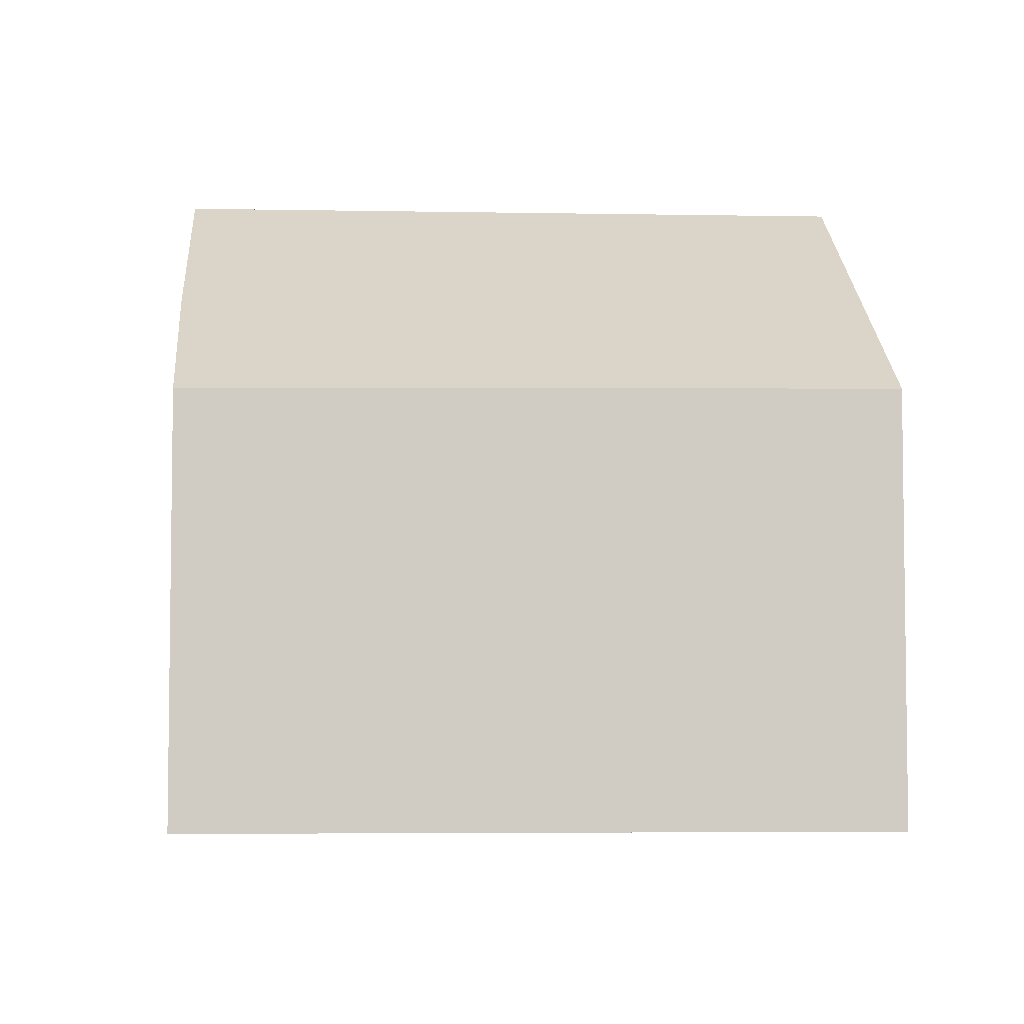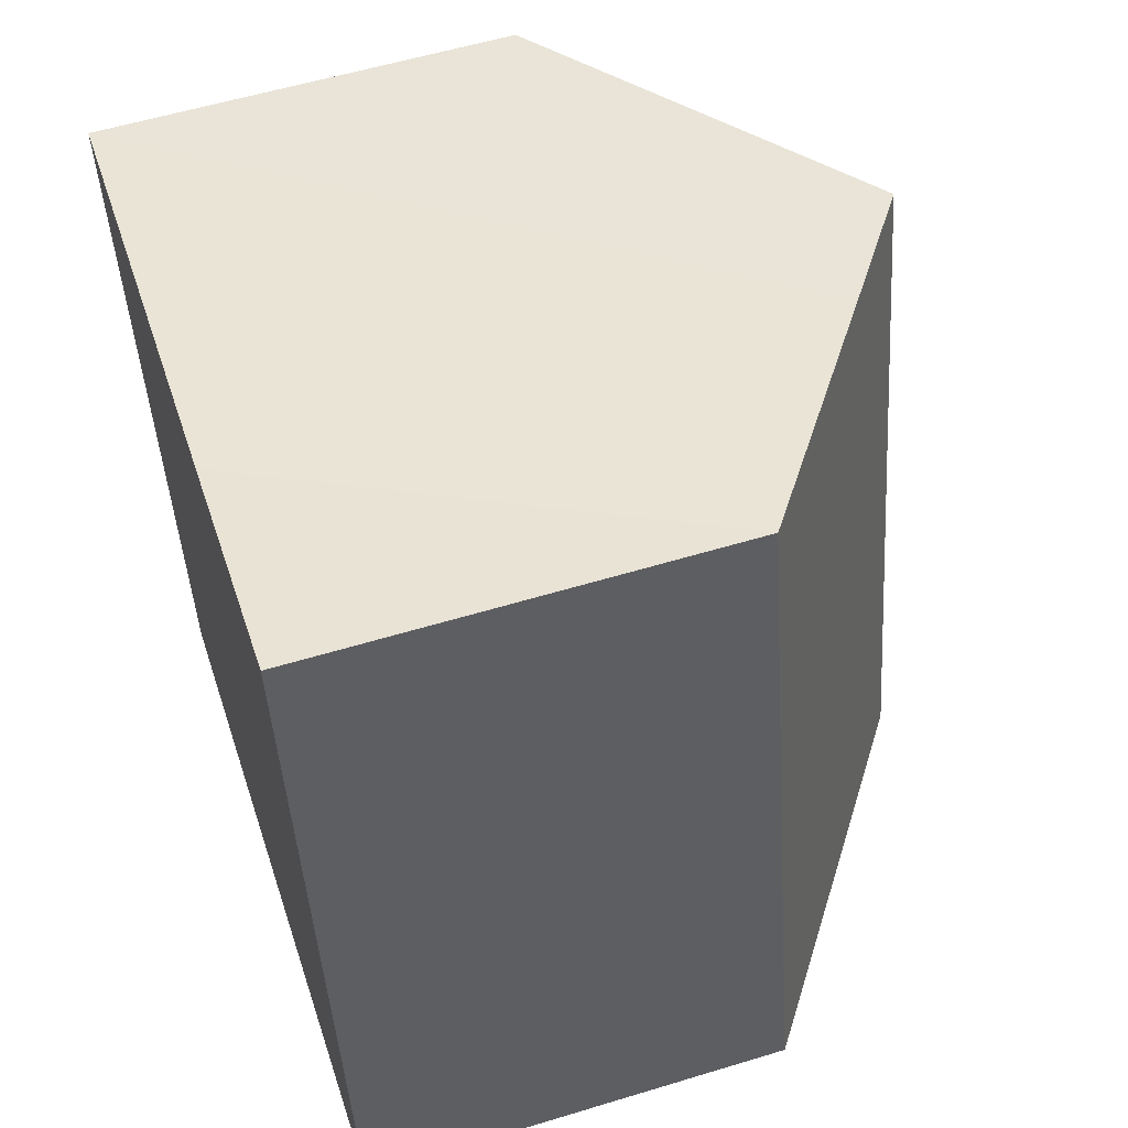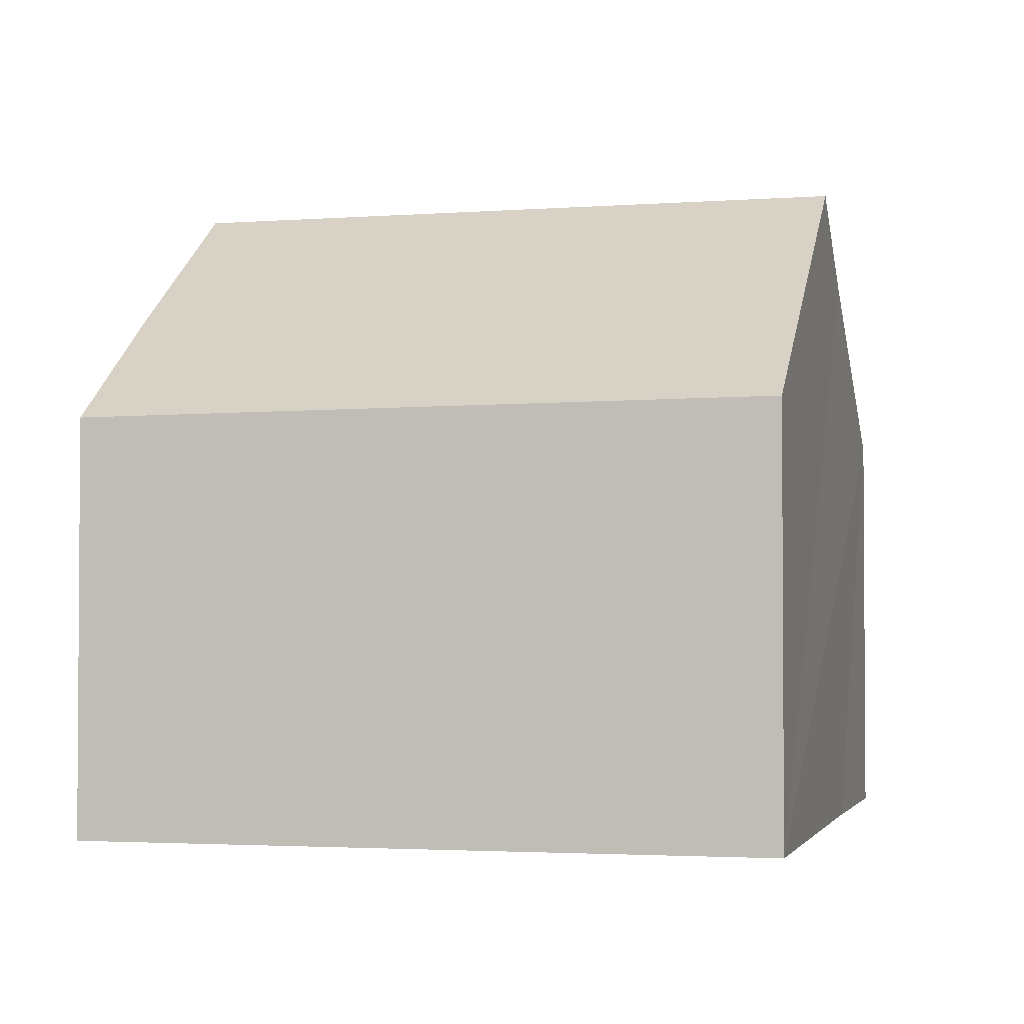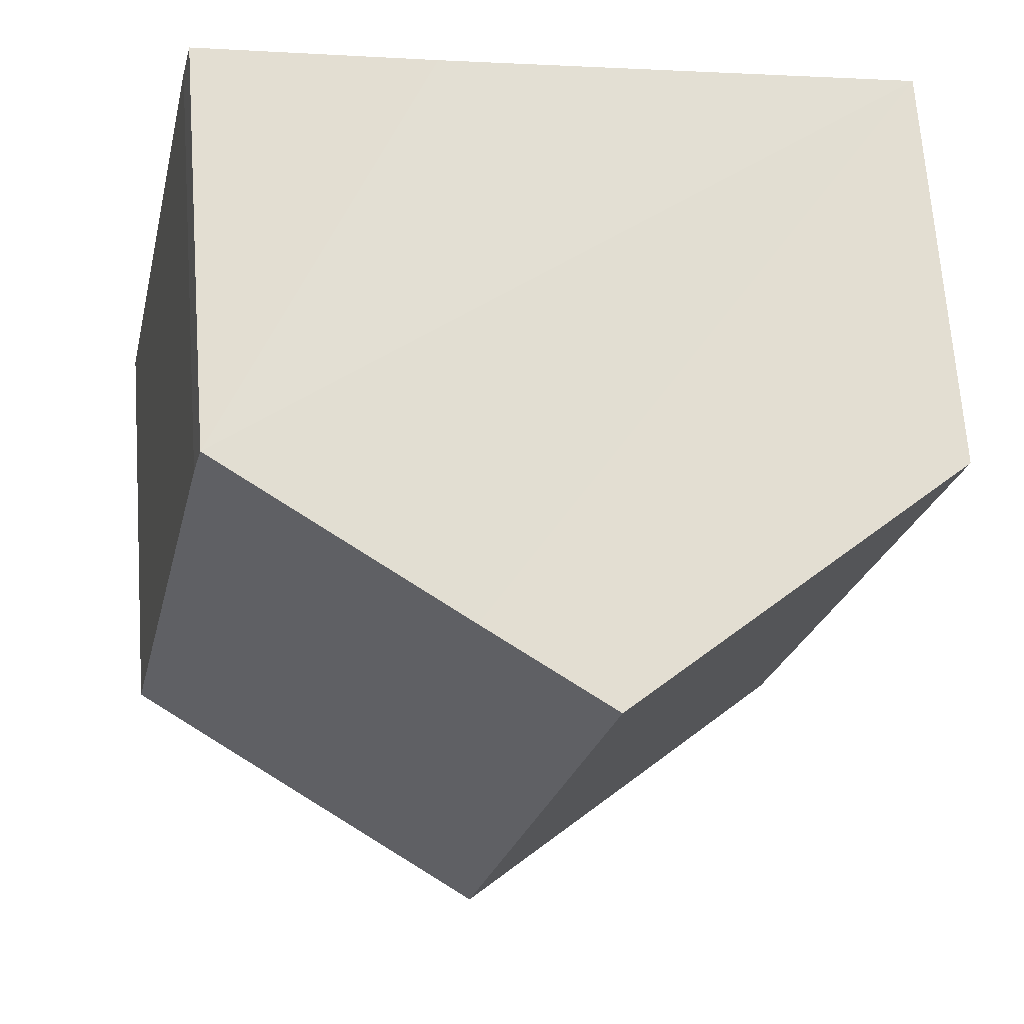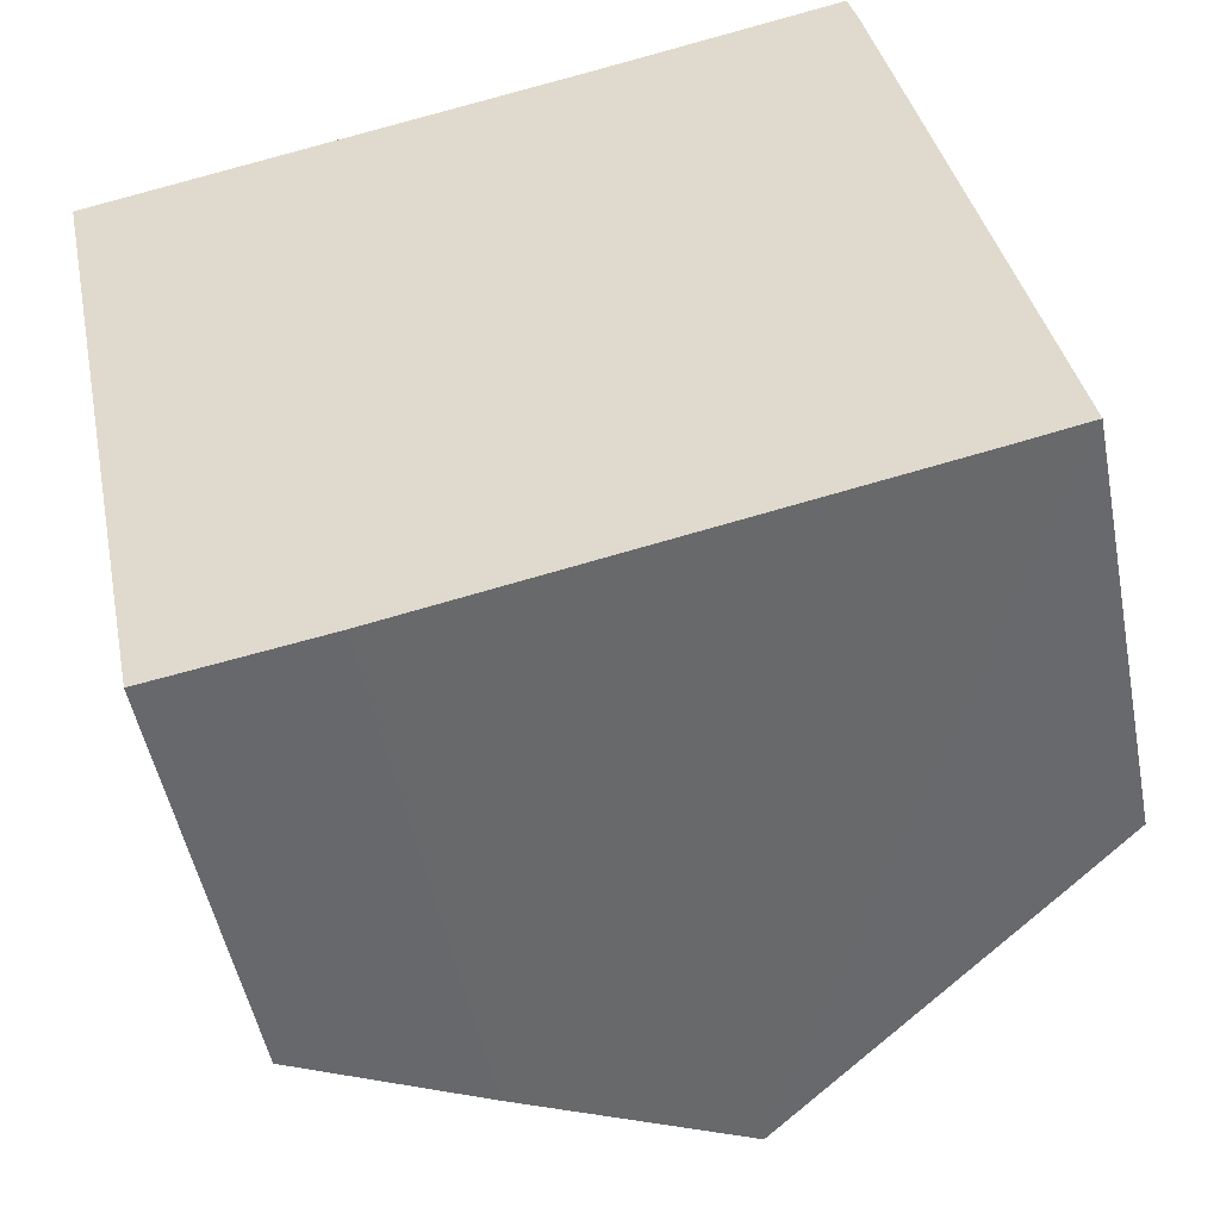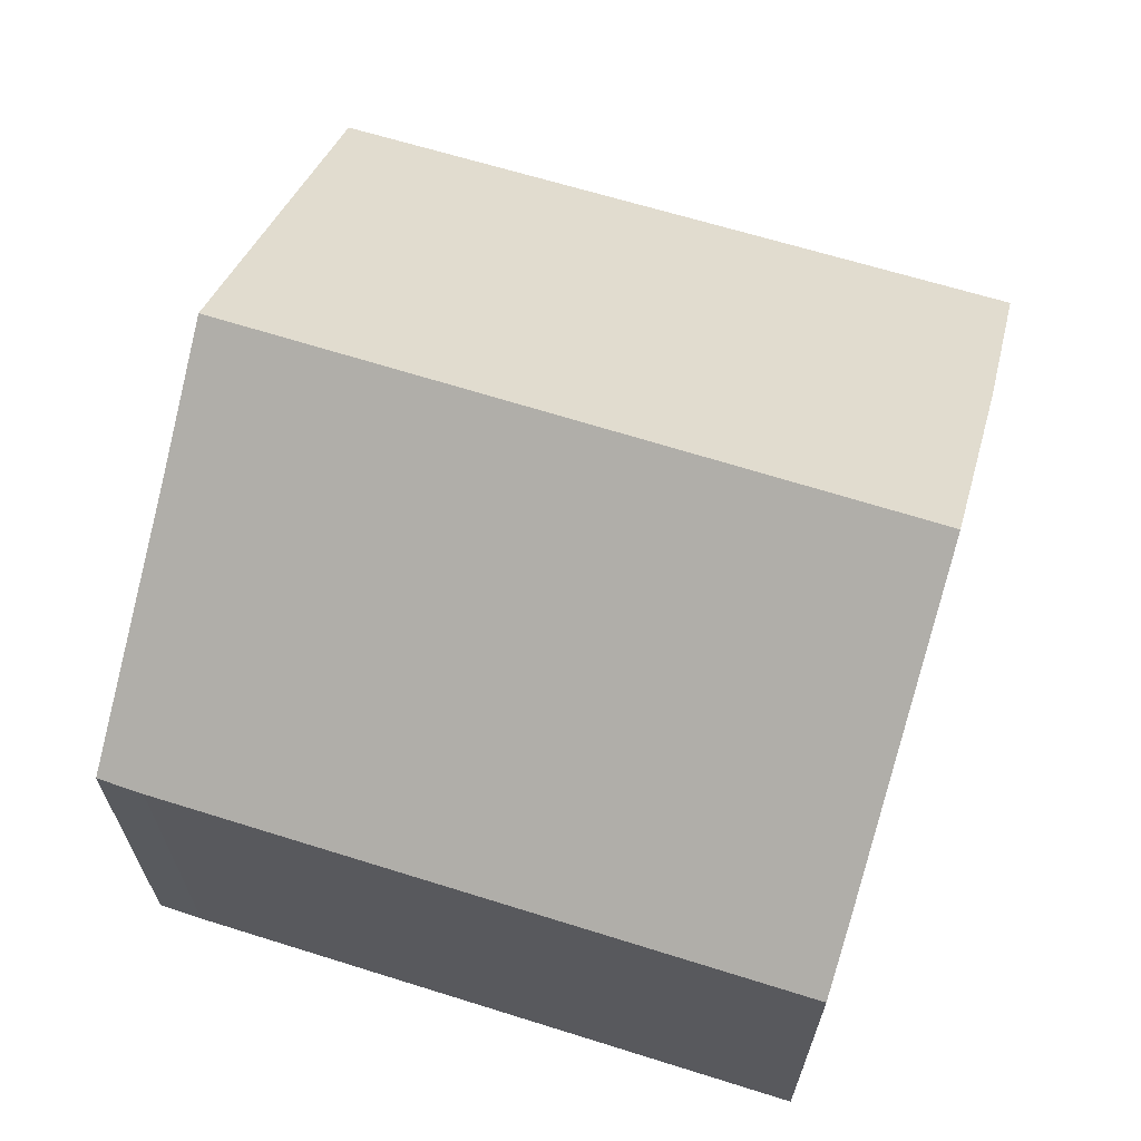
<metadata>
{"format":"obj","ext":"obj","renderer":"f3d","projection":"perspective","resolution":1024,"background":"white","views":[{"elev":-5.1,"azim":-105.5,"up":"+Y"},{"elev":56.3,"azim":72.3,"up":"+Z"},{"elev":-2.4,"azim":-87.2,"up":"+Y"},{"elev":68.2,"azim":175.9,"up":"+Z"},{"elev":-50.0,"azim":10.9,"up":"+Z"},{"elev":66.9,"azim":95.4,"up":"+Y"}]}
</metadata>
<code>
v  13.98 8.129 -9.657
v  12.73 7.339 1.711
v  15.11 7.352 -9.419
v  12.54 7.352 2.508
v  8.396 10.21 1.643
v  8.818 11.68 -10.69
v  6.251 11.68 1.223
v  0 7.383 4.521e-16
v  5.271 9.239 -11.41
v  2.394 7.27 -11.91
v  0 0 0
v  2.394 7.293e-16 -11.91
v  6.251 -7.489e-17 1.223
v  8.396 -1.006e-16 1.643
v  12.54 -1.536e-16 2.508
v  12.73 -1.048e-16 1.711
v  15.11 5.767e-16 -9.419
v  5.271 6.985e-16 -11.41
v  8.818 6.548e-16 -10.69
v  13.98 5.913e-16 -9.657
g defaultobject
f 1 2 3
f 2 1 4
f 4 1 5
f 5 1 6
f 5 6 7
f 8 9 10
f 9 8 6
f 6 8 7
f 10 11 8
f 11 10 12
f 11 7 8
f 7 11 5
f 5 11 4
f 4 11 13
f 4 13 14
f 4 14 15
f 15 2 4
f 2 15 16
f 2 17 3
f 17 2 16
f 18 10 9
f 10 18 12
f 17 1 3
f 1 17 6
f 6 17 9
f 9 17 19
f 9 19 18
f 19 17 20
f 16 20 17
f 20 16 19
f 19 16 15
f 19 15 14
f 19 14 13
f 19 13 18
f 18 13 11
f 18 11 12

</code>
